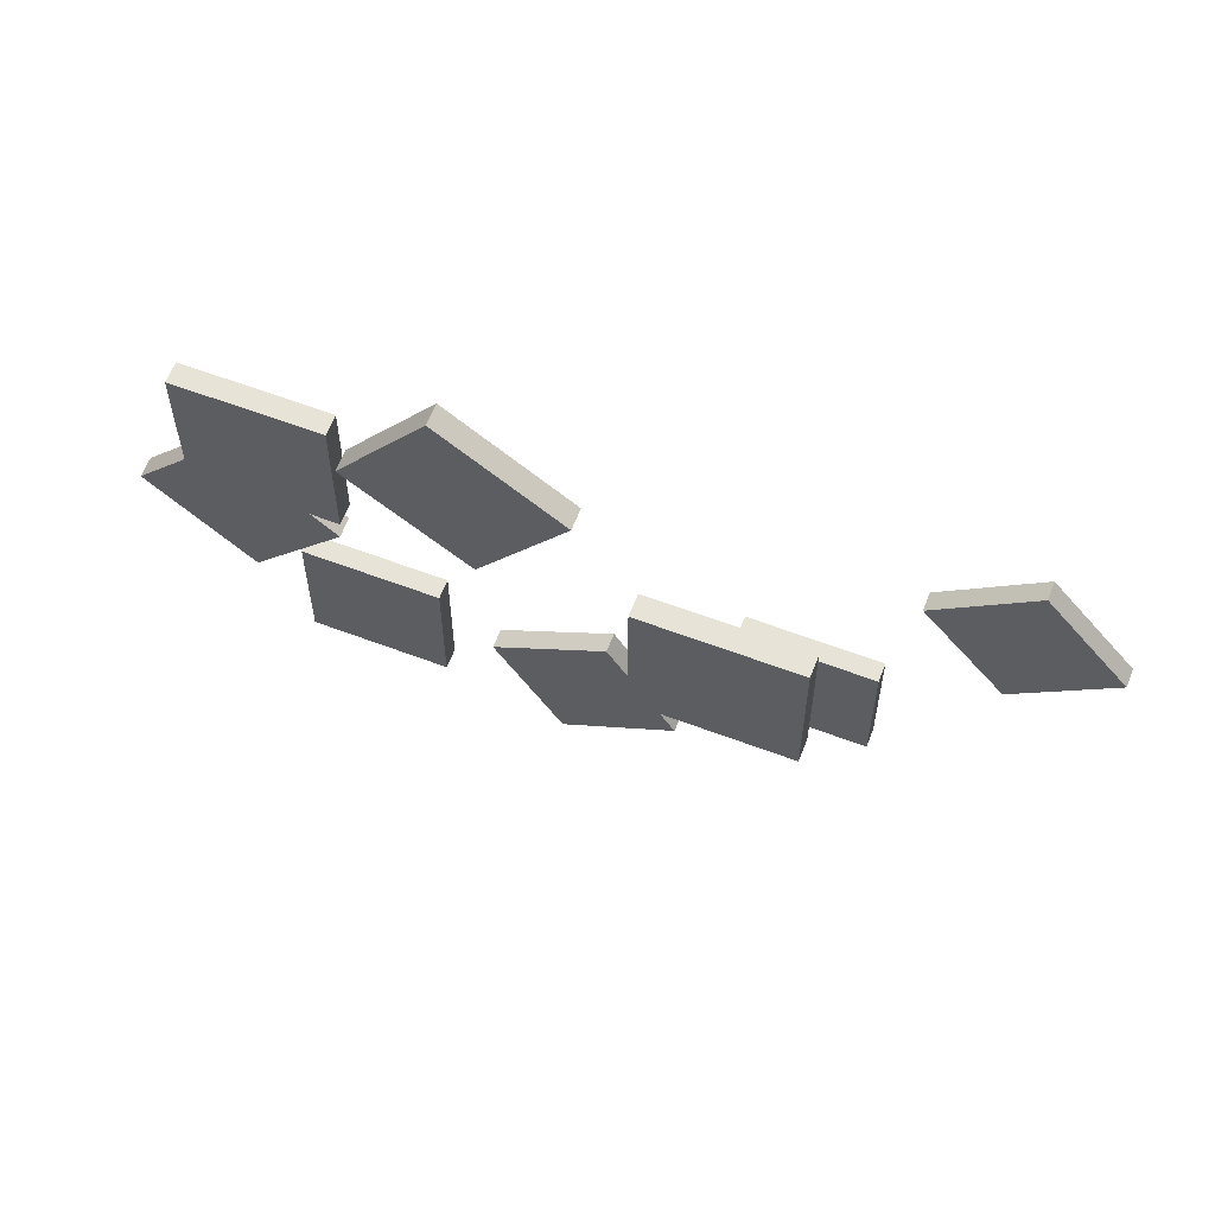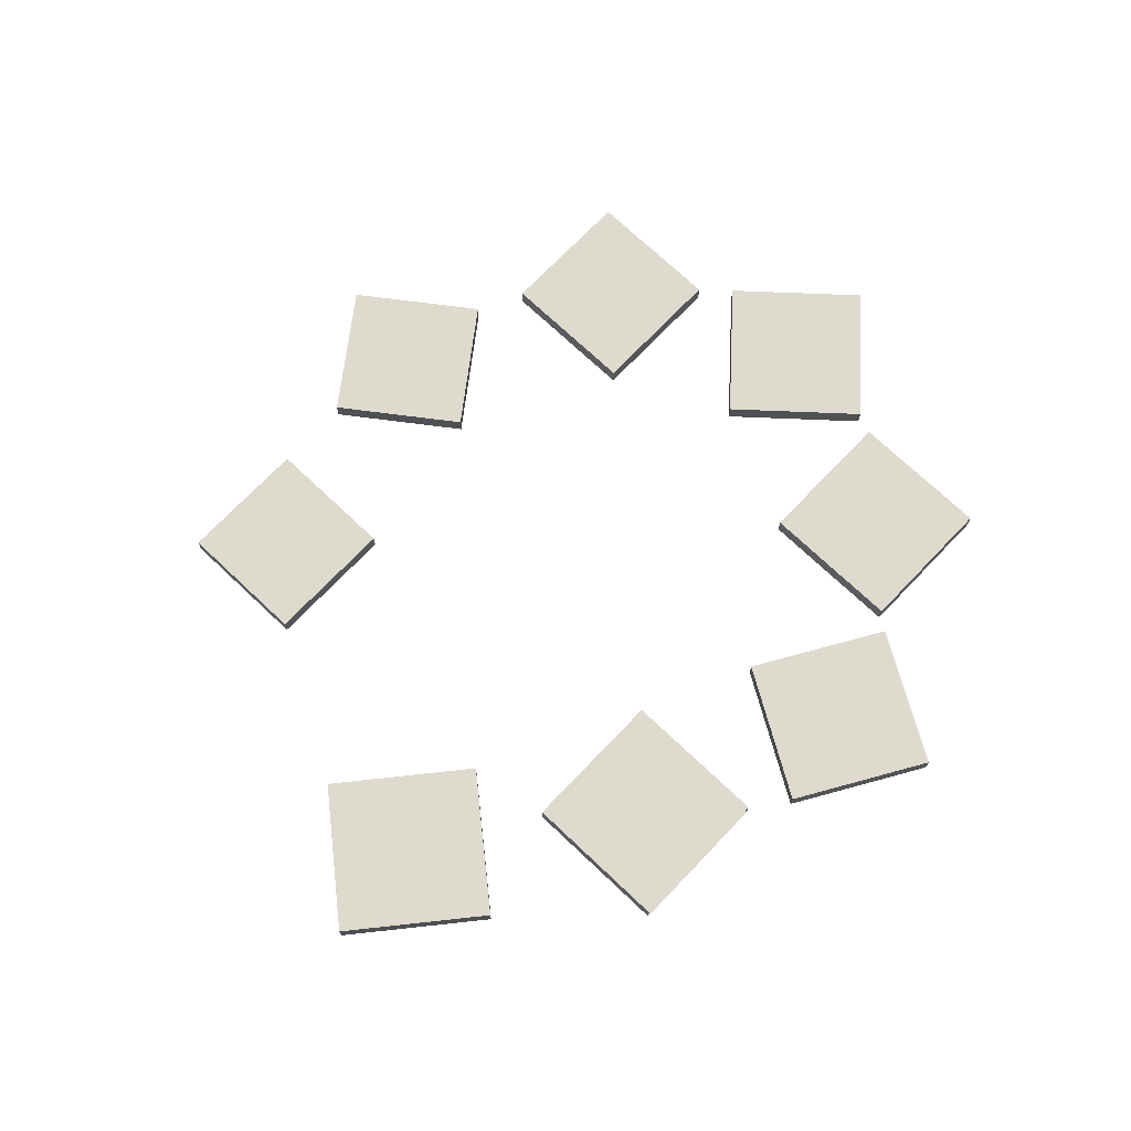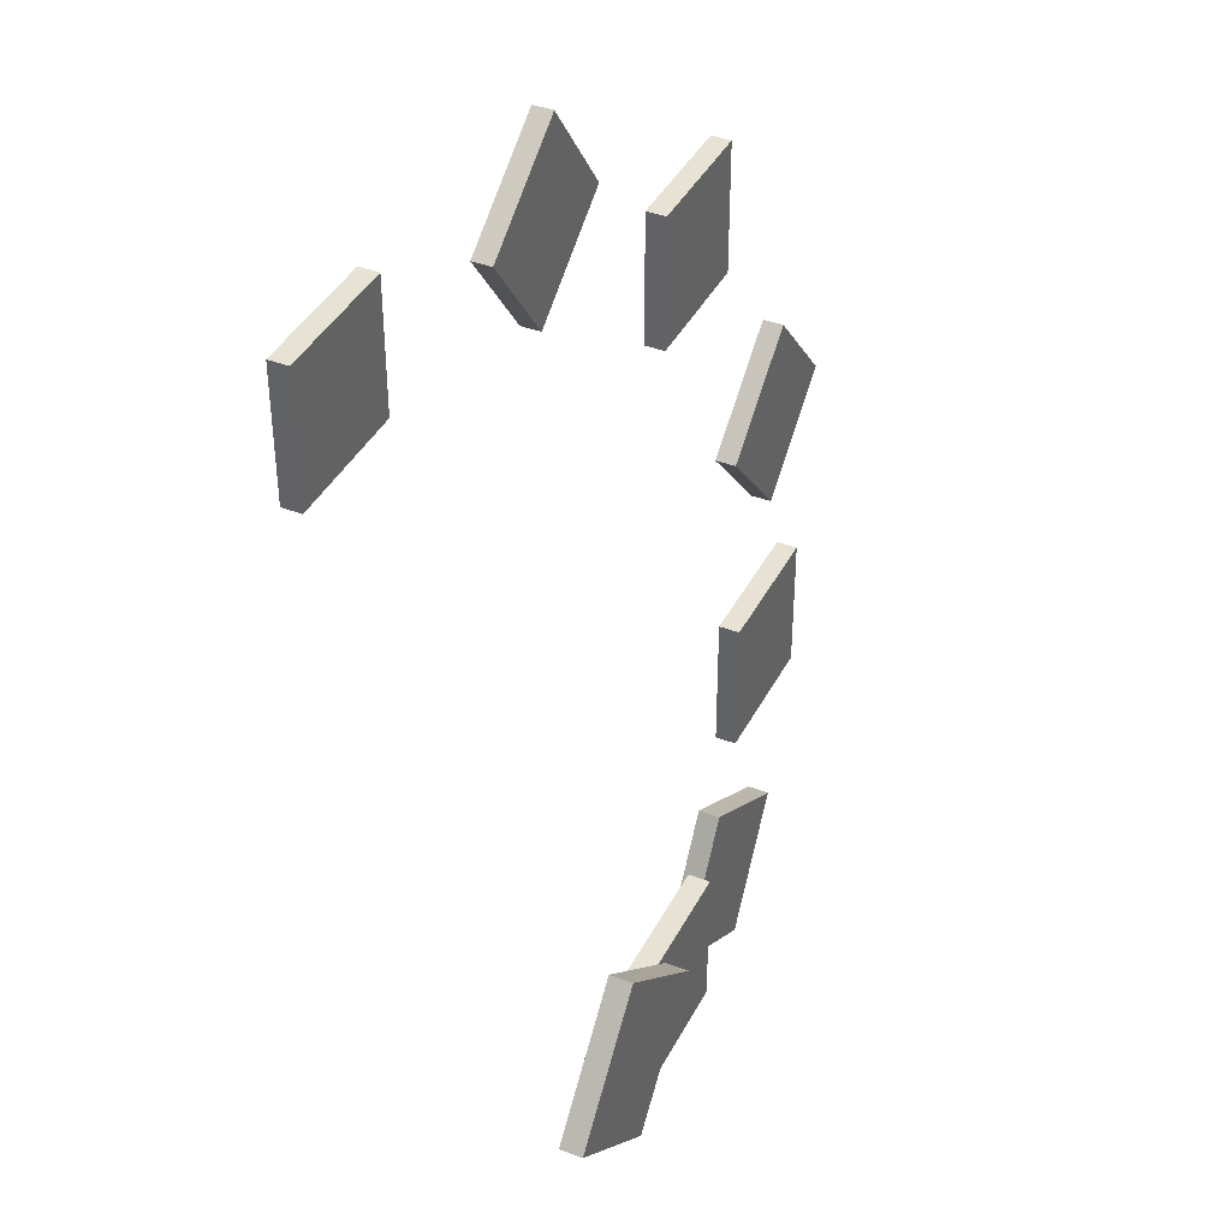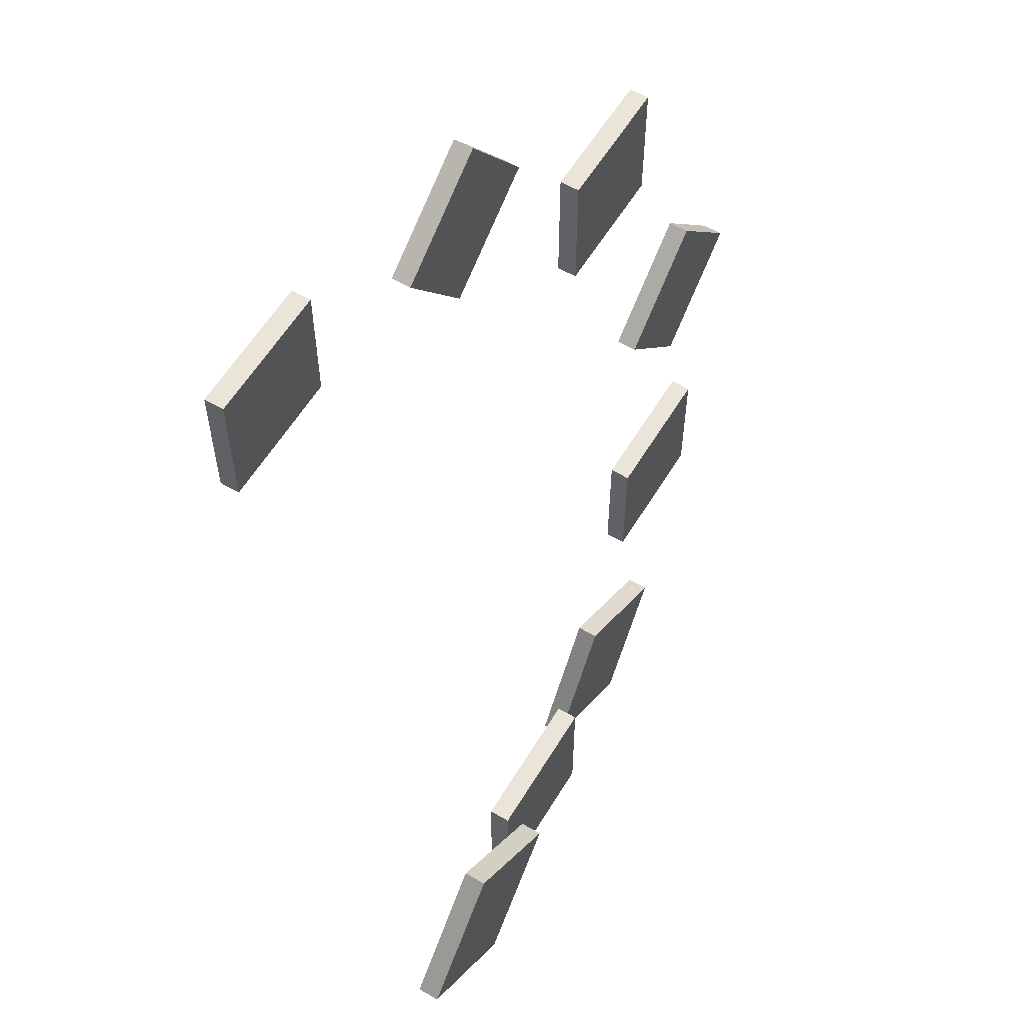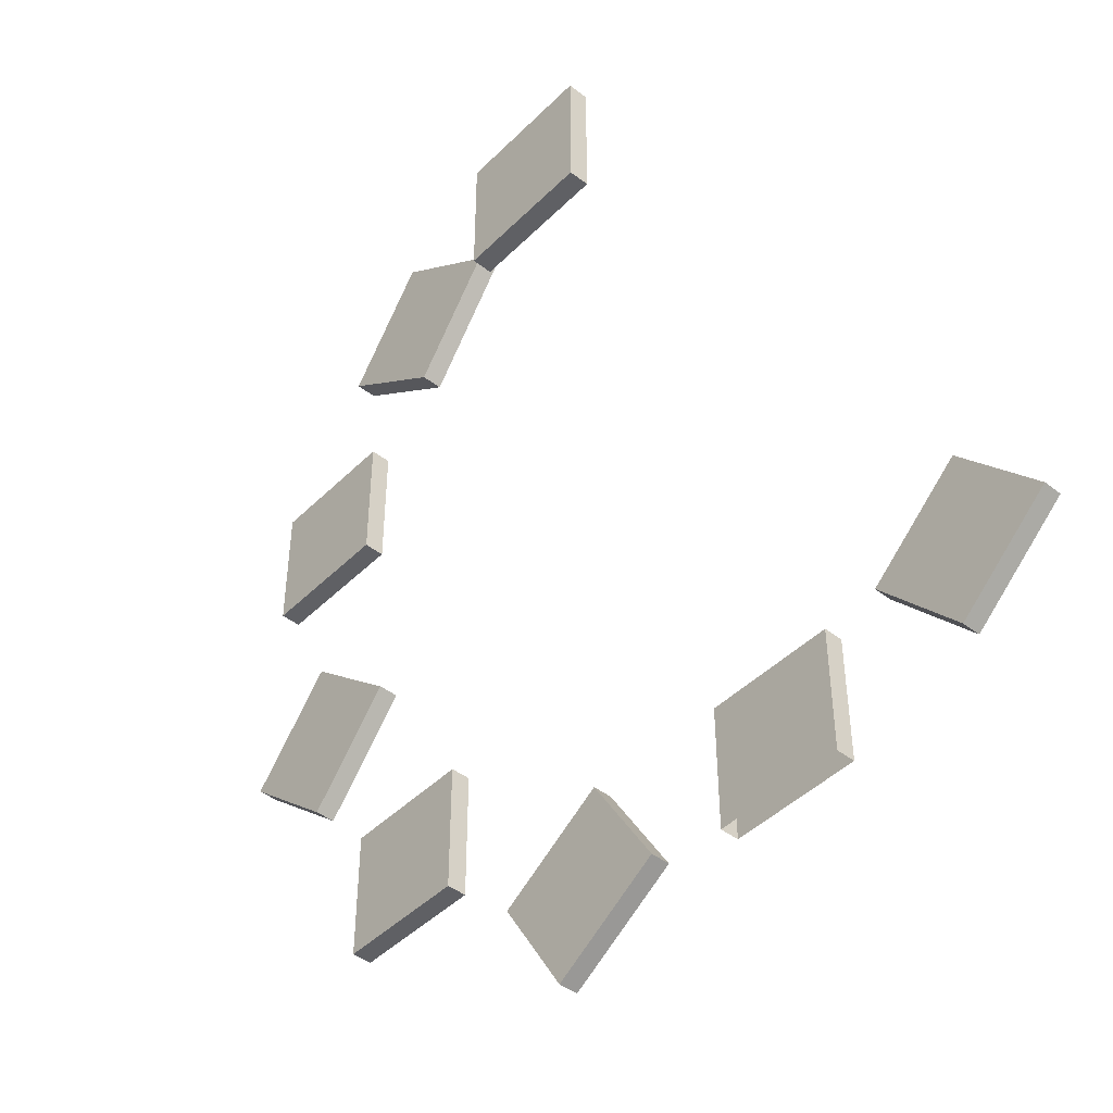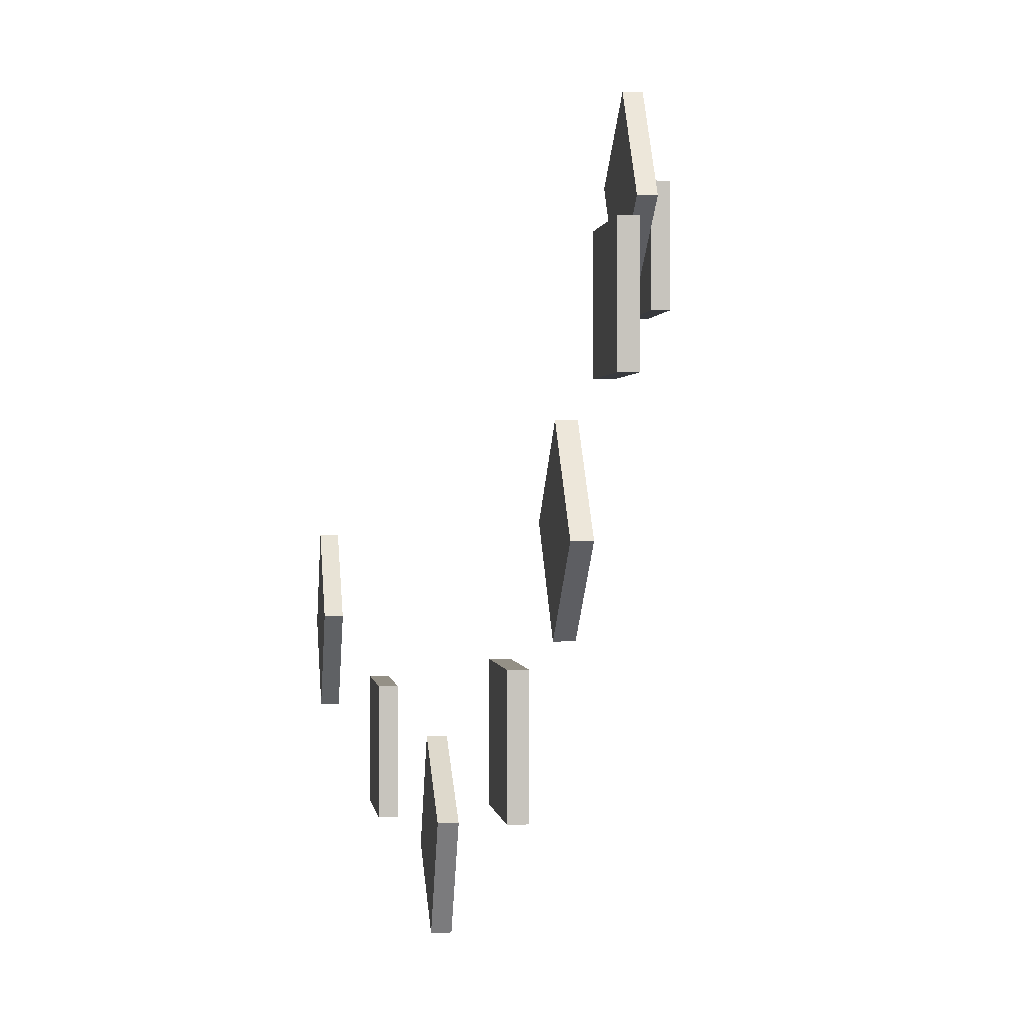
<metadata>
{"format":"obj","ext":"obj","renderer":"f3d","projection":"perspective","resolution":1024,"background":"white","views":[{"elev":61.5,"azim":21.0,"up":"+Z"},{"elev":71.3,"azim":133.6,"up":"+Y"},{"elev":40.0,"azim":115.2,"up":"+Z"},{"elev":58.7,"azim":121.0,"up":"+Z"},{"elev":-45.0,"azim":48.5,"up":"+Z"},{"elev":0.6,"azim":-97.1,"up":"+Z"}]}
</metadata>
<code>
o SpiralStaircase
v 100.8 8.544 -212.3
v 100.8 8.544 -235.5
v 124 8.544 -212.3
v 124 8.544 -235.5
v 56.91 18.92 -220.4
v 75.63 18.92 -234.1
v 70.61 18.92 -201.7
v 89.33 18.92 -215.4
v 28.24 26.96 -227
v 28.24 26.96 -250.2
v 51.44 26.96 -227
v 51.44 26.96 -250.2
v 12.57 36.32 -274.8
v 30.01 36.32 -290.1
v 27.86 36.32 -257.3
v 45.31 36.32 -272.6
v 34.03 42.7 -294.5
v 34.03 42.7 -317.7
v 57.23 42.7 -294.5
v 57.23 42.7 -317.7
v 61.98 50.49 -321.3
v 73.94 50.49 -341.2
v 81.85 50.49 -309.3
v 93.82 50.49 -329.2
v 101.2 57.31 -302.4
v 101.2 57.31 -325.6
v 124.4 57.31 -302.4
v 124.4 57.31 -325.6
v 127.8 65.63 -291.4
v 142.8 65.63 -309.1
v 145.5 65.63 -276.4
v 160.5 65.63 -294.2
v 100.8 5.15 -212.3
v 100.8 5.15 -235.5
v 124 5.15 -212.3
v 124 5.15 -235.5
v 56.91 15.53 -220.4
v 75.63 15.53 -234.1
v 70.61 15.53 -201.7
v 89.33 15.53 -215.4
v 28.24 23.57 -227
v 28.24 23.57 -250.2
v 51.44 23.57 -227
v 51.44 23.57 -250.2
v 12.57 32.92 -274.8
v 30.01 32.92 -290.1
v 27.86 32.92 -257.3
v 45.31 32.92 -272.6
v 34.03 39.31 -294.5
v 34.03 39.31 -317.7
v 57.23 39.31 -294.5
v 57.23 39.31 -317.7
v 61.98 47.1 -321.3
v 73.94 47.1 -341.2
v 81.85 47.1 -309.3
v 93.82 47.1 -329.2
v 101.2 53.91 -302.4
v 101.2 53.91 -325.6
v 124.4 53.91 -302.4
v 124.4 53.91 -325.6
v 127.8 62.23 -291.4
v 142.8 62.23 -309.1
v 145.5 62.23 -276.4
v 160.5 62.23 -294.2
v 100.8 5.15 -212.3
v 100.8 8.544 -212.3
v 100.8 5.15 -235.5
v 100.8 8.544 -235.5
v 124 5.15 -212.3
v 124 8.544 -212.3
v 124 5.15 -235.5
v 124 8.544 -235.5
v 56.91 15.53 -220.4
v 56.91 18.92 -220.4
v 75.63 15.53 -234.1
v 75.63 18.92 -234.1
v 70.61 15.53 -201.7
v 70.61 18.92 -201.7
v 89.33 15.53 -215.4
v 89.33 18.92 -215.4
v 28.24 23.57 -227
v 28.24 26.96 -227
v 28.24 23.57 -250.2
v 28.24 26.96 -250.2
v 51.44 23.57 -227
v 51.44 26.96 -227
v 51.44 23.57 -250.2
v 51.44 26.96 -250.2
v 12.57 32.92 -274.8
v 12.57 36.32 -274.8
v 30.01 32.92 -290.1
v 30.01 36.32 -290.1
v 27.86 32.92 -257.3
v 27.86 36.32 -257.3
v 45.31 32.92 -272.6
v 45.31 36.32 -272.6
v 34.03 39.31 -294.5
v 34.03 42.7 -294.5
v 34.03 39.31 -317.7
v 34.03 42.7 -317.7
v 57.23 39.31 -294.5
v 57.23 42.7 -294.5
v 57.23 39.31 -317.7
v 57.23 42.7 -317.7
v 61.98 47.1 -321.3
v 61.98 50.49 -321.3
v 73.94 47.1 -341.2
v 73.94 50.49 -341.2
v 81.85 47.1 -309.3
v 81.85 50.49 -309.3
v 93.82 47.1 -329.2
v 93.82 50.49 -329.2
v 101.2 53.91 -302.4
v 101.2 57.31 -302.4
v 101.2 53.91 -325.6
v 101.2 57.31 -325.6
v 124.4 53.91 -302.4
v 124.4 57.31 -302.4
v 124.4 53.91 -325.6
v 124.4 57.31 -325.6
v 127.8 62.23 -291.4
v 127.8 65.63 -291.4
v 142.8 62.23 -309.1
v 142.8 65.63 -309.1
v 145.5 62.23 -276.4
v 145.5 65.63 -276.4
v 160.5 62.23 -294.2
v 160.5 65.63 -294.2
f 2 3 4
f 6 7 8
f 10 11 12
f 16 13 15
f 18 19 20
f 22 23 24
f 26 27 28
f 30 31 32
f 36 33 34
f 40 37 38
f 44 41 42
f 48 45 46
f 52 49 50
f 54 55 53
f 60 57 58
f 64 61 62
f 66 67 65
f 68 71 67
f 72 69 71
f 70 65 69
f 74 75 73
f 76 79 75
f 80 77 79
f 78 73 77
f 82 83 81
f 84 87 83
f 88 85 87
f 86 81 85
f 90 91 89
f 92 95 91
f 96 93 95
f 94 89 93
f 98 99 97
f 100 103 99
f 104 101 103
f 102 97 101
f 106 107 105
f 108 111 107
f 112 109 111
f 110 105 109
f 114 115 113
f 120 117 119
f 118 113 117
f 122 123 121
f 124 127 123
f 128 125 127
f 126 121 125
f 2 1 3
f 6 5 7
f 10 9 11
f 16 14 13
f 18 17 19
f 22 21 23
f 26 25 27
f 30 29 31
f 36 35 33
f 40 39 37
f 44 43 41
f 48 47 45
f 52 51 49
f 54 56 55
f 60 59 57
f 64 63 61
f 66 68 67
f 68 72 71
f 72 70 69
f 70 66 65
f 74 76 75
f 76 80 79
f 80 78 77
f 78 74 73
f 82 84 83
f 84 88 87
f 88 86 85
f 86 82 81
f 90 92 91
f 92 96 95
f 96 94 93
f 94 90 89
f 98 100 99
f 100 104 103
f 104 102 101
f 102 98 97
f 106 108 107
f 108 112 111
f 112 110 109
f 110 106 105
f 114 116 115
f 120 118 117
f 118 114 113
f 122 124 123
f 124 128 127
f 128 126 125
f 126 122 121

</code>
